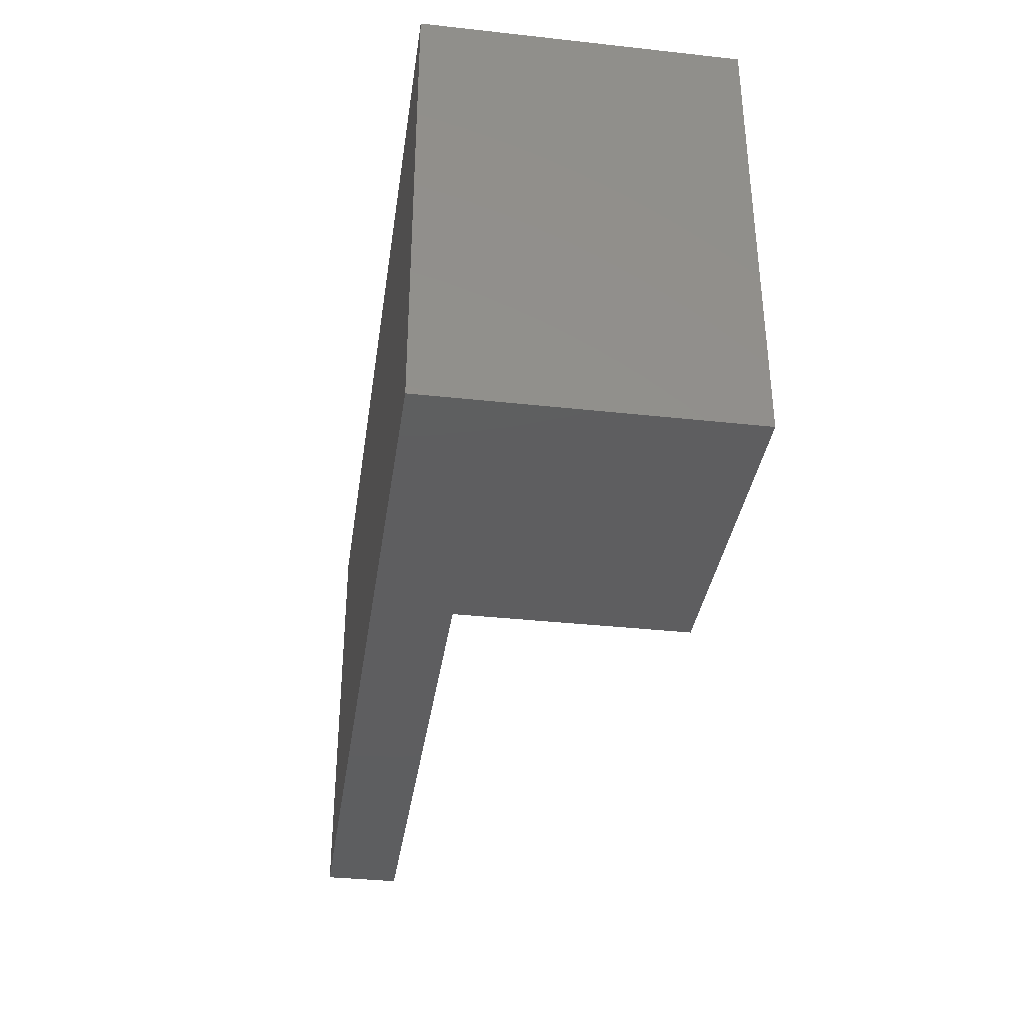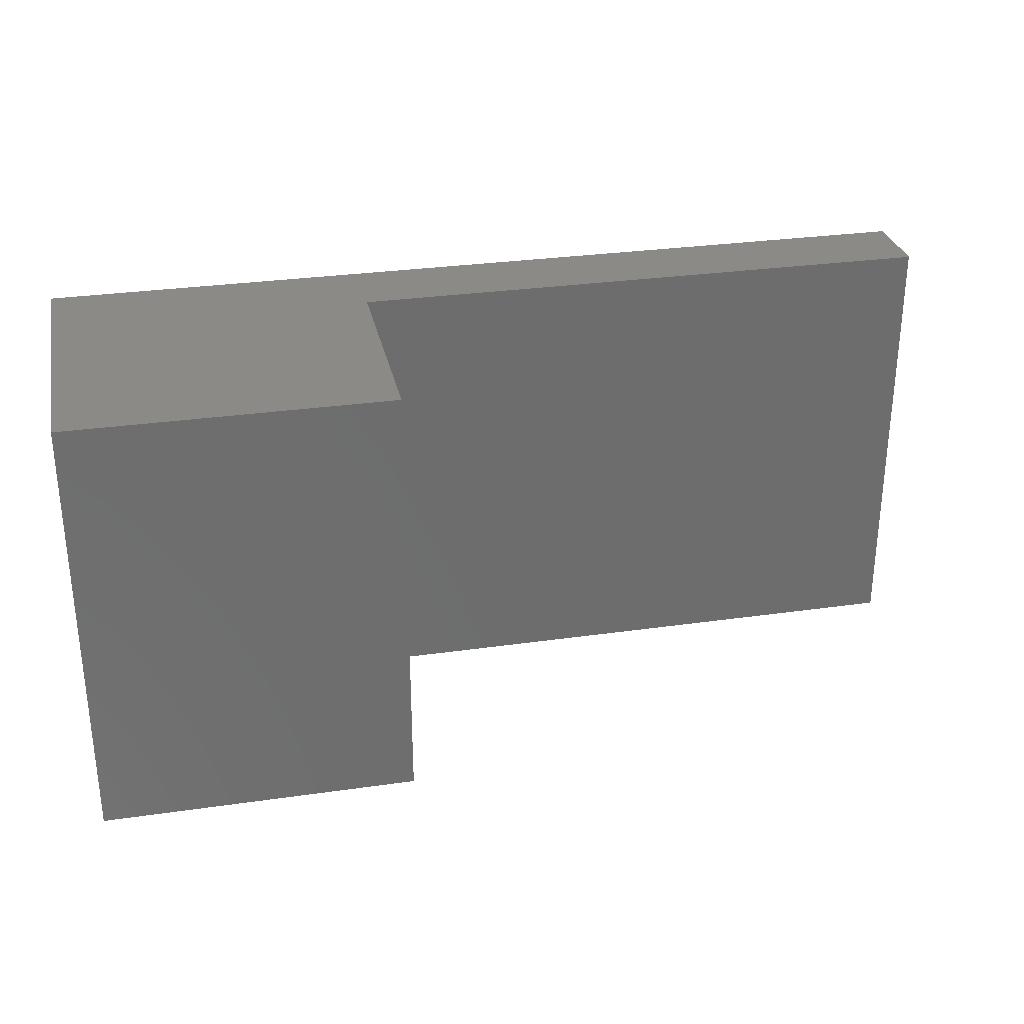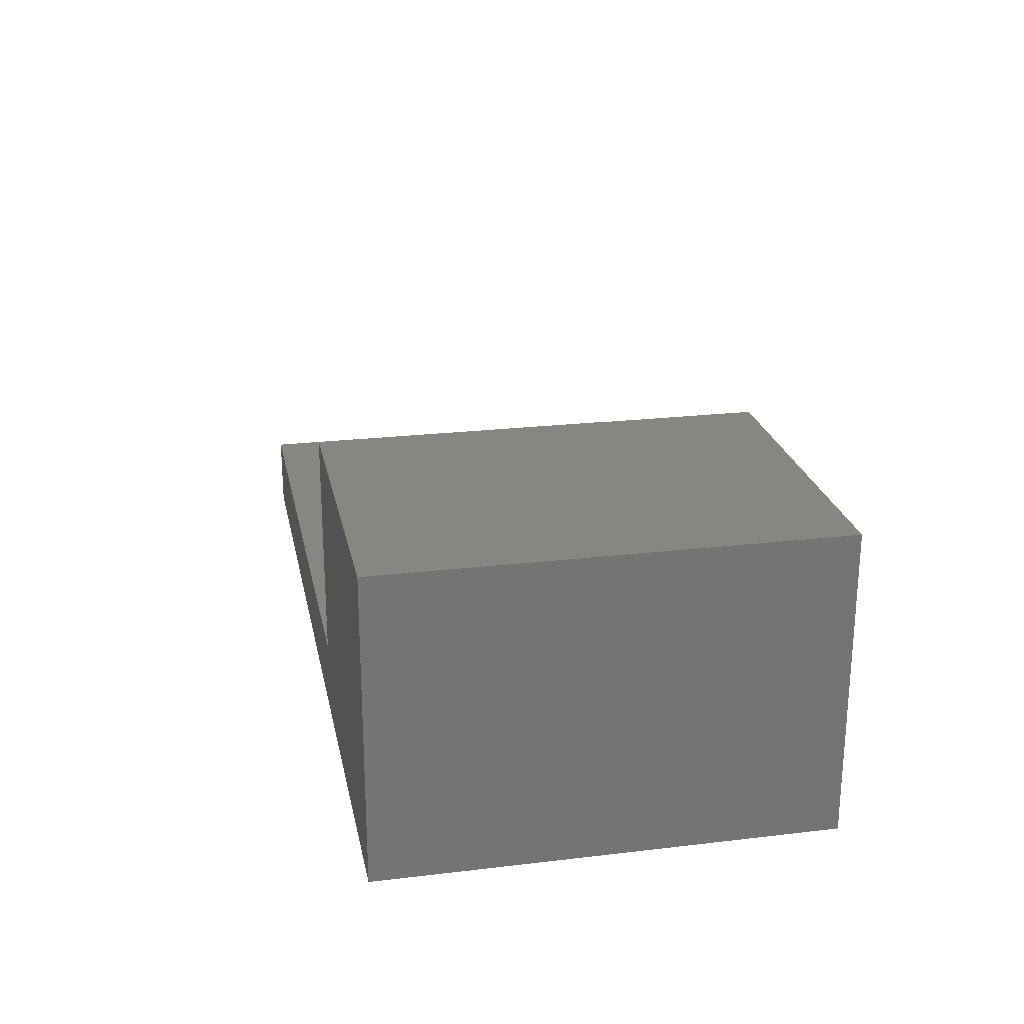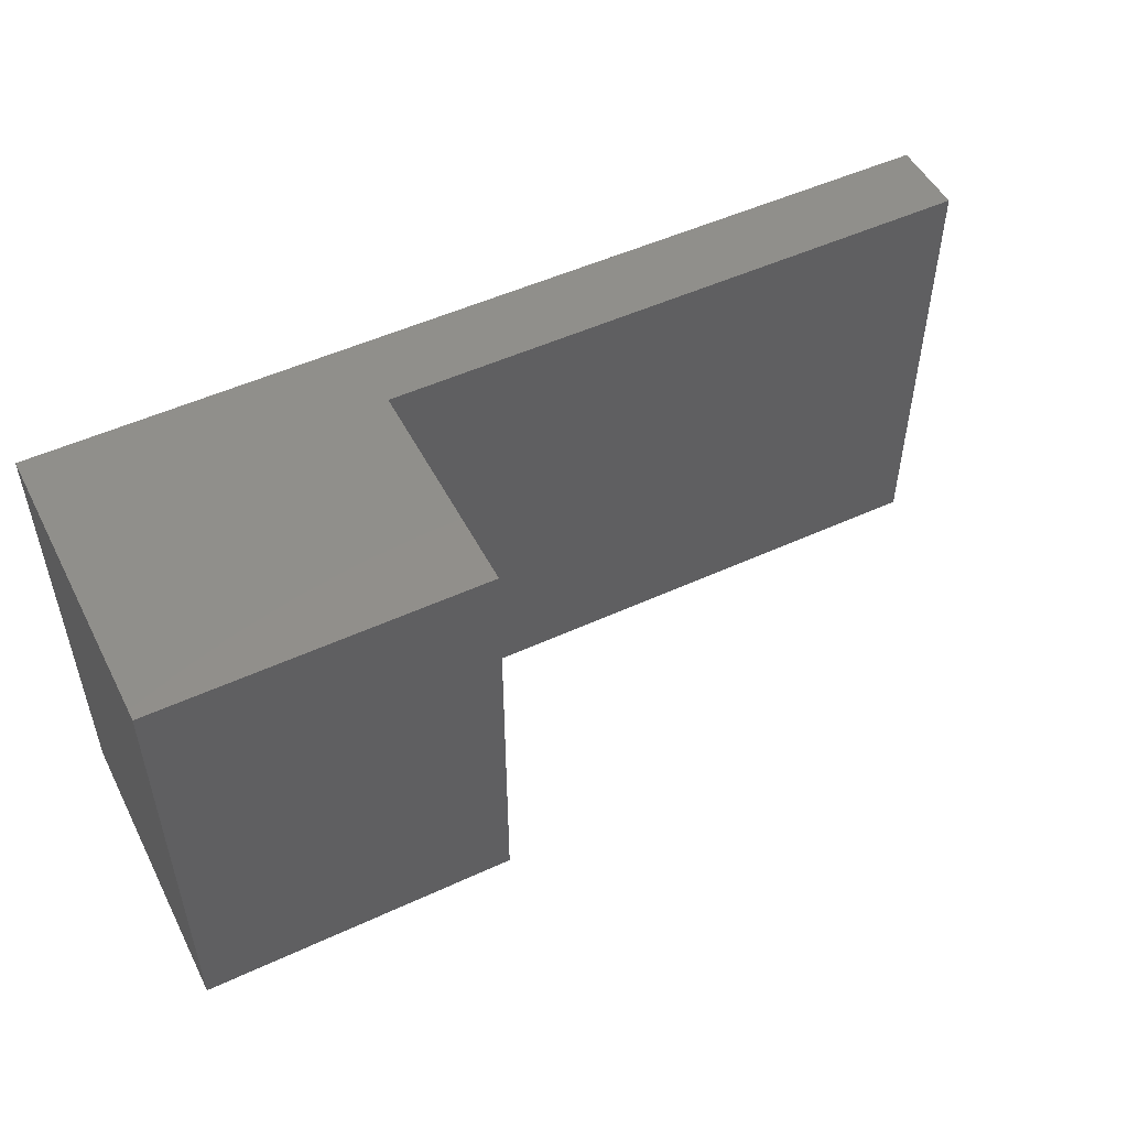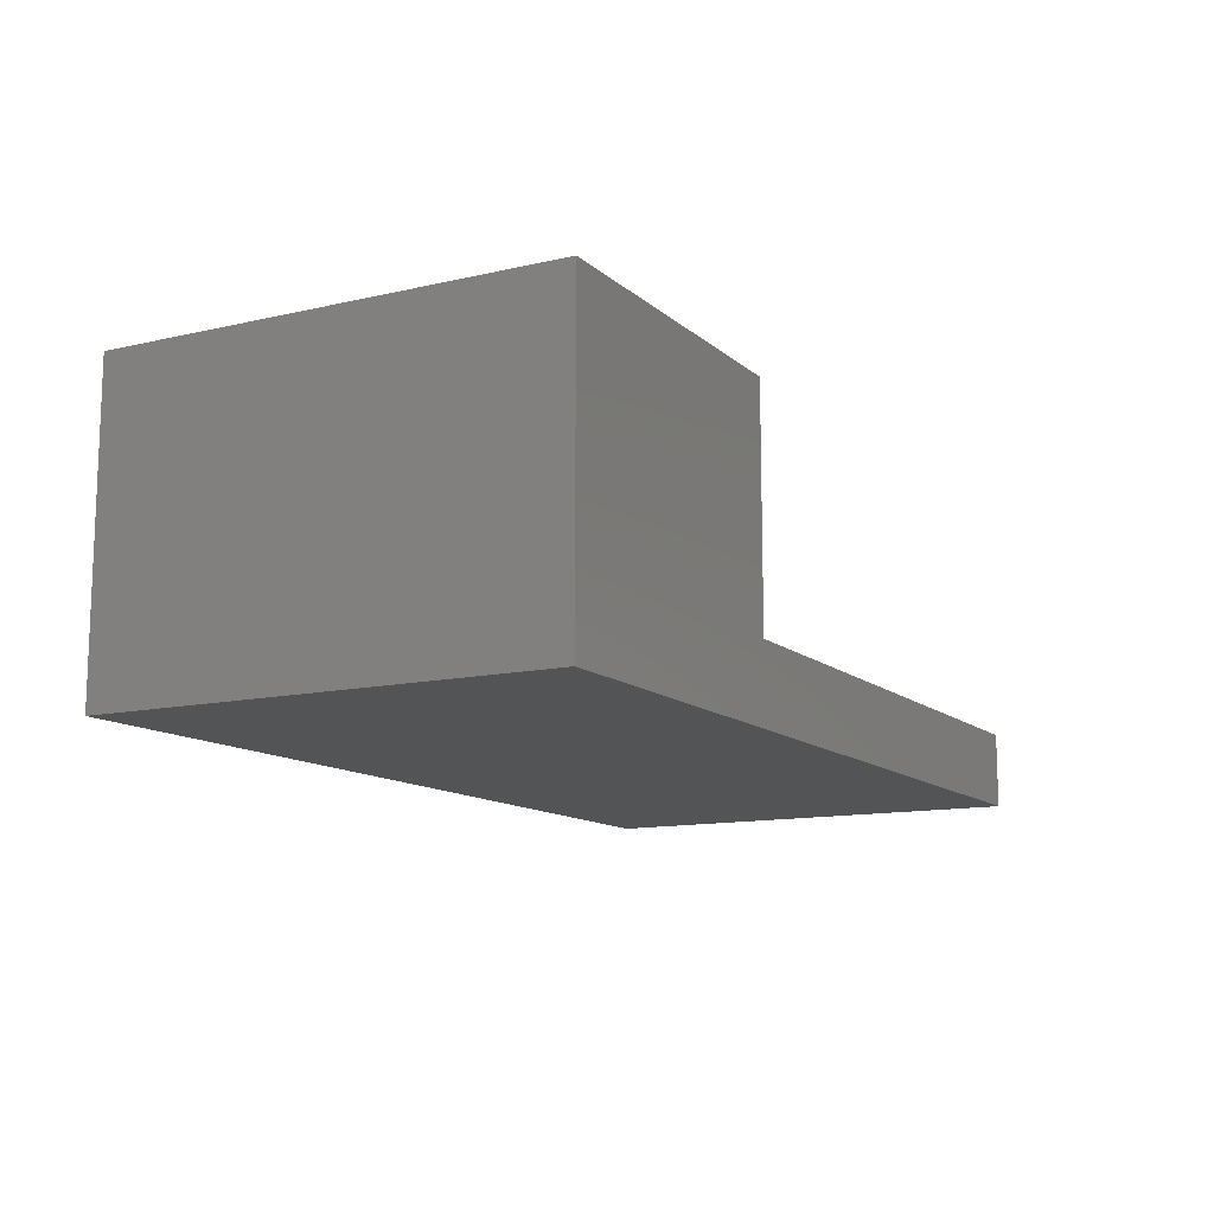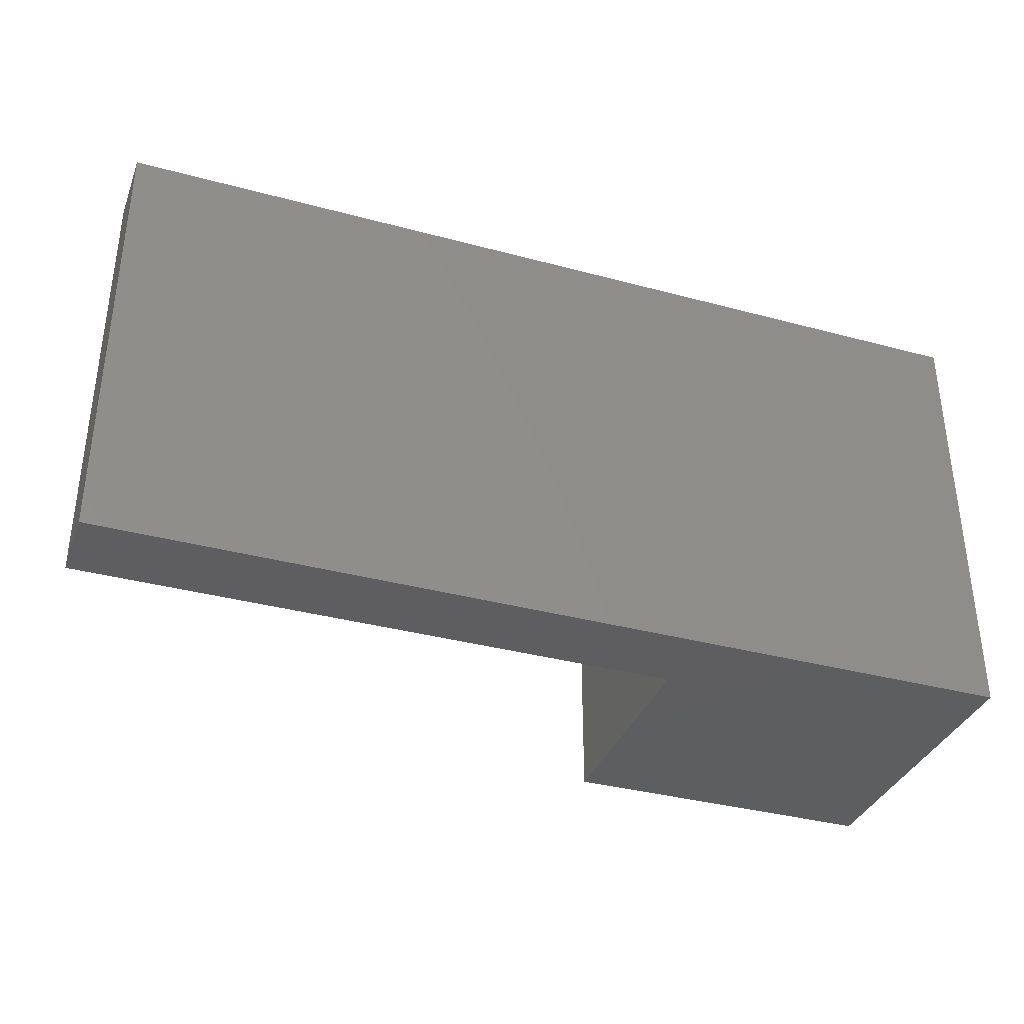
<metadata>
{"format":"stl","ext":"stl","renderer":"f3d","projection":"perspective","resolution":1024,"background":"white","views":[{"elev":-35.7,"azim":-98.2,"up":"+Y"},{"elev":30.1,"azim":-11.8,"up":"+Y"},{"elev":23.3,"azim":-101.3,"up":"+Z"},{"elev":50.8,"azim":-26.7,"up":"+Y"},{"elev":-12.2,"azim":-61.4,"up":"+Z"},{"elev":-35.7,"azim":160.5,"up":"+Y"}]}
</metadata>
<code>
# stl→obj: 24 verts, 32 faces
v 0.9342 -0.01587 -0.0291
v -0.03933 -0.4762 -0.0291
v -0.03933 -0.01587 -0.0291
v 0.9342 -0.4762 -0.0291
v -0.03933 -0.4762 0.2954
v -0.03933 -0.01587 0.2954
v 0.9342 -0.01587 0.05203
v 0.9342 -0.4762 0.05203
v -0.03933 0 -0.0291
v 0.9342 0 -0.0291
v 0.3014 -0.4762 0.05203
v 0.3014 -0.4762 0.2954
v 0.3014 -0.01587 0.2954
v -0.03933 0 0.2954
v 0.3014 -0.01587 0.05203
v 0.9342 0 0.05203
v 0.3014 1.041e-17 0.05203
v -0.03933 1.041e-17 -0.0291
v -0.03933 1.041e-17 0.2954
v 0.3014 1.041e-17 0.2954
v 0.9342 1.041e-17 -0.0291
v 0.9342 1.041e-17 0.05203
v 0.3014 0 0.2954
v 0.3014 0 0.05203
f 1 2 3
f 1 4 2
f 3 5 6
f 3 2 5
f 7 4 1
f 7 8 4
f 1 3 9
f 1 9 10
f 11 5 2
f 12 5 11
f 4 11 2
f 8 11 4
f 6 12 13
f 6 5 12
f 3 6 14
f 3 14 9
f 15 8 7
f 15 11 8
f 7 1 10
f 7 10 16
f 17 18 19
f 20 17 19
f 21 18 17
f 22 21 17
f 13 11 15
f 13 12 11
f 6 13 23
f 6 23 14
f 15 7 16
f 15 16 24
f 13 15 24
f 13 24 23

</code>
